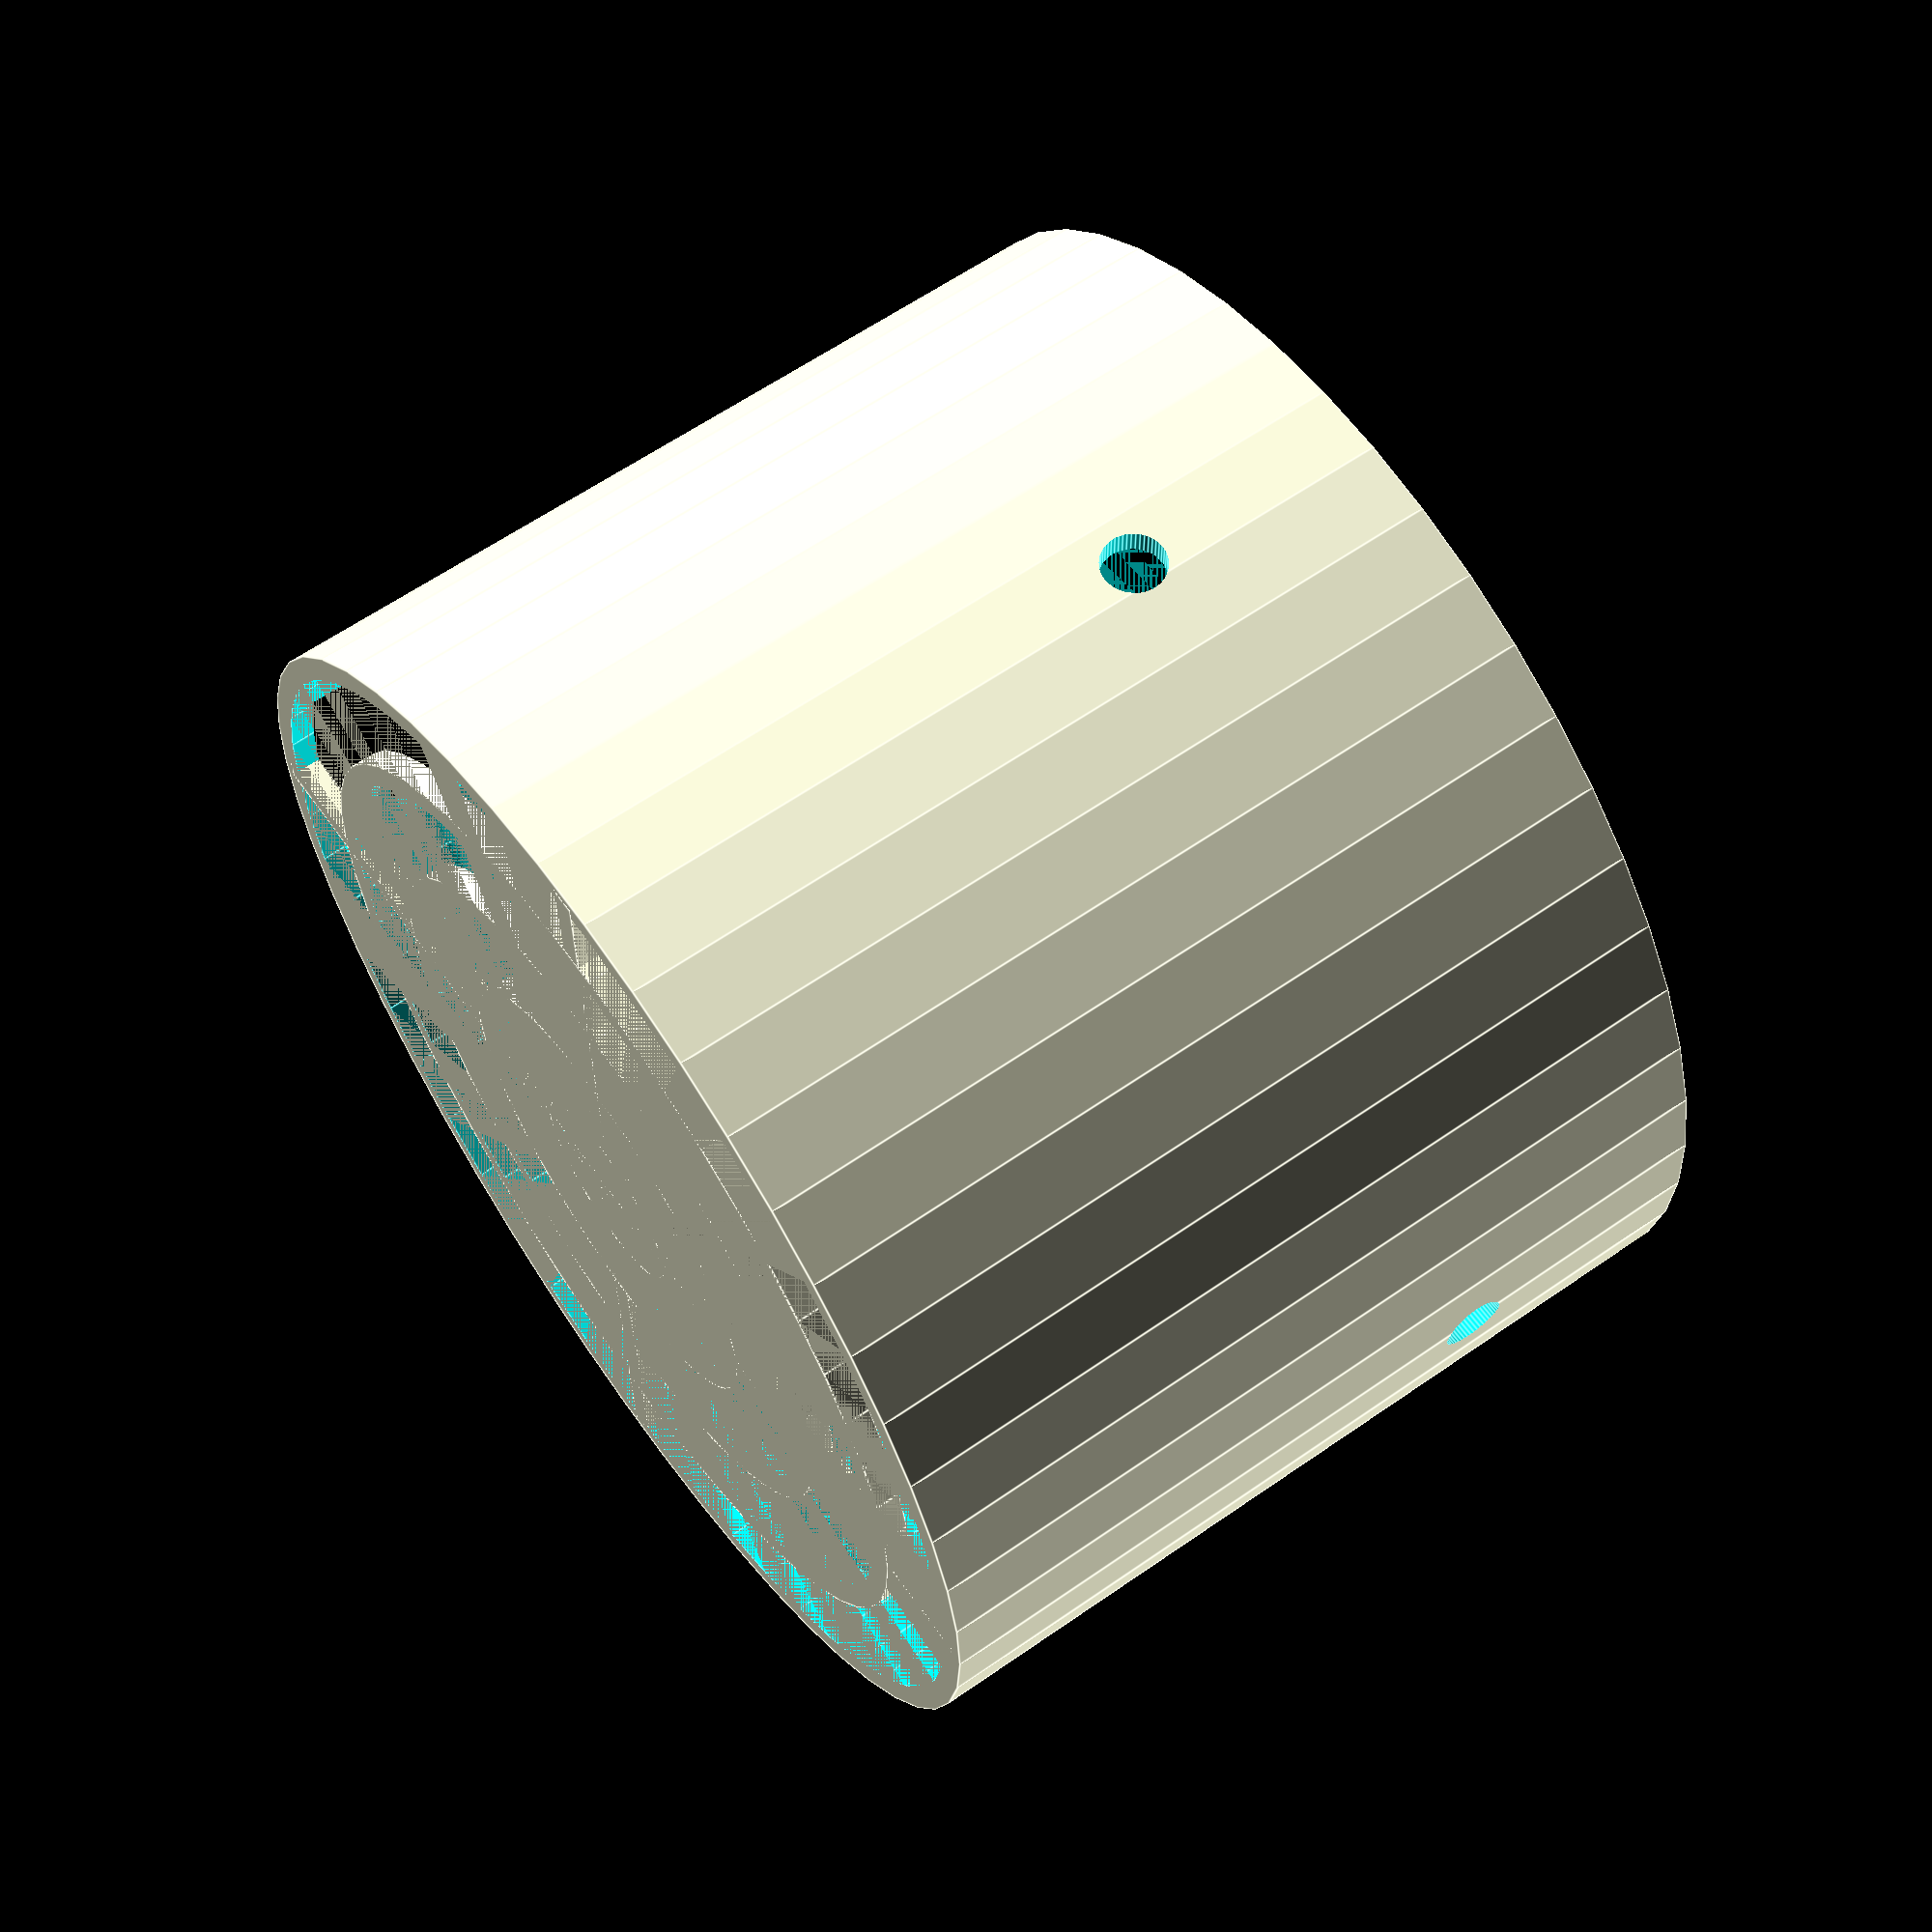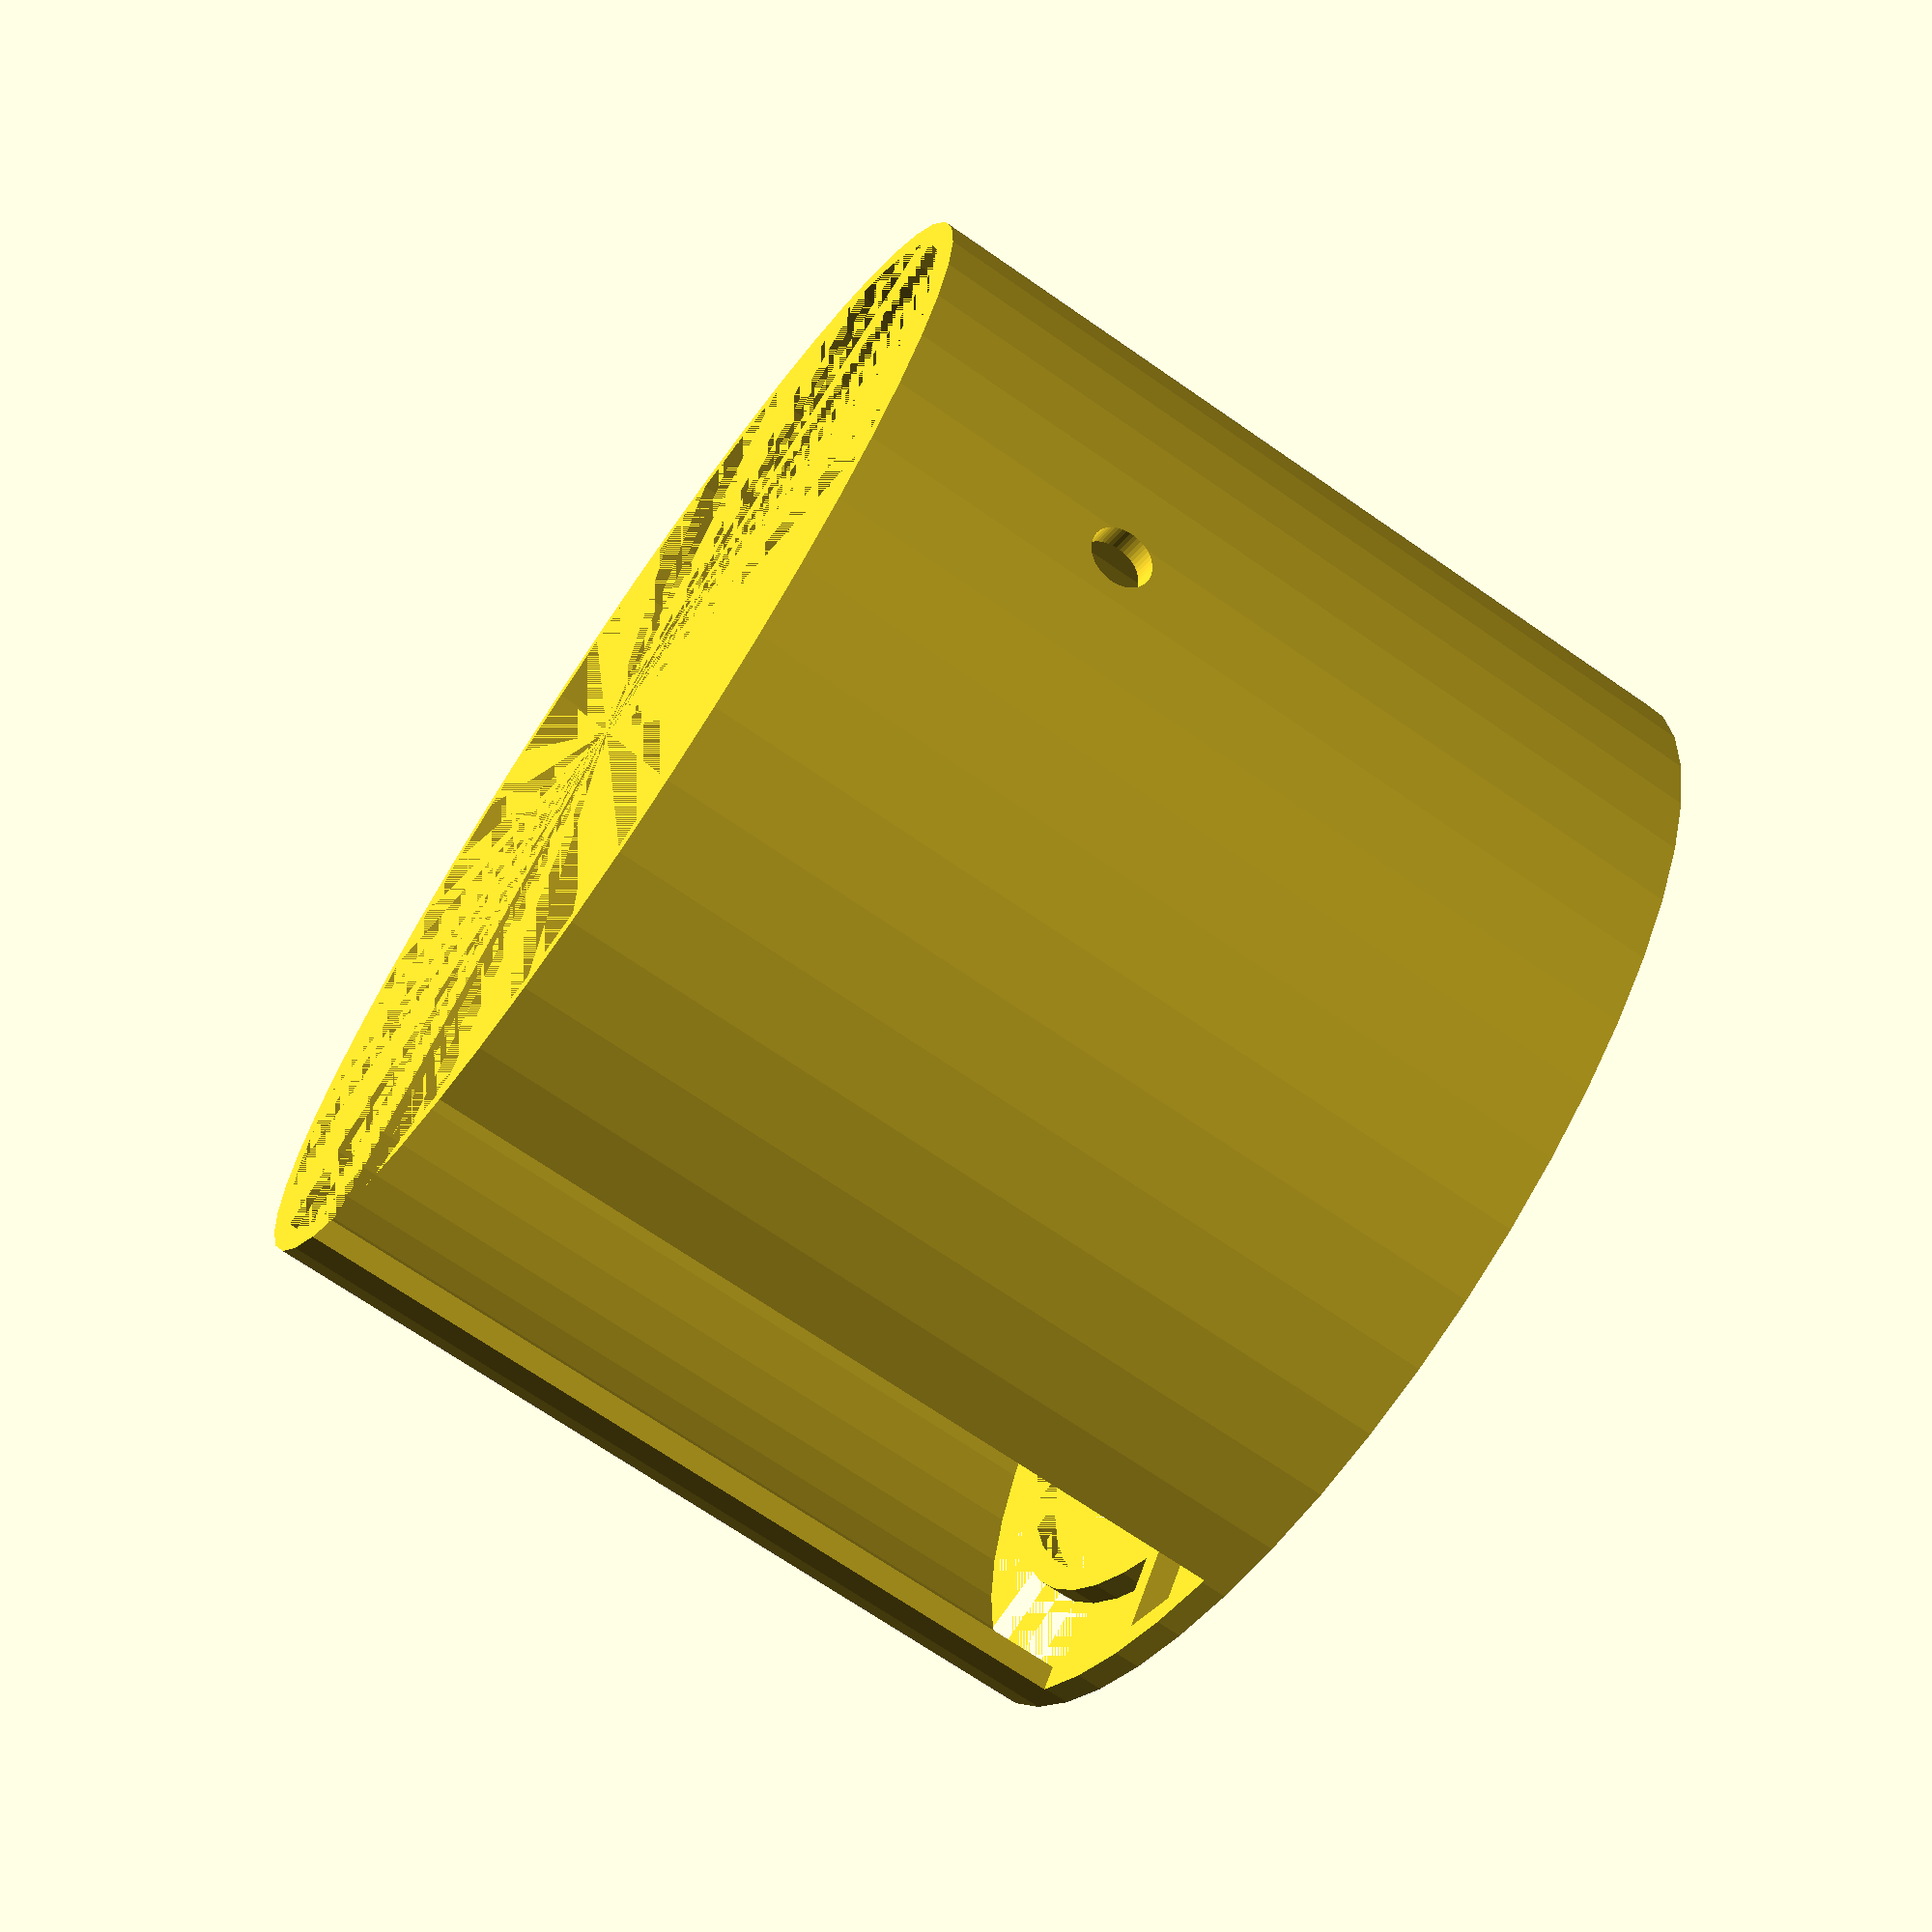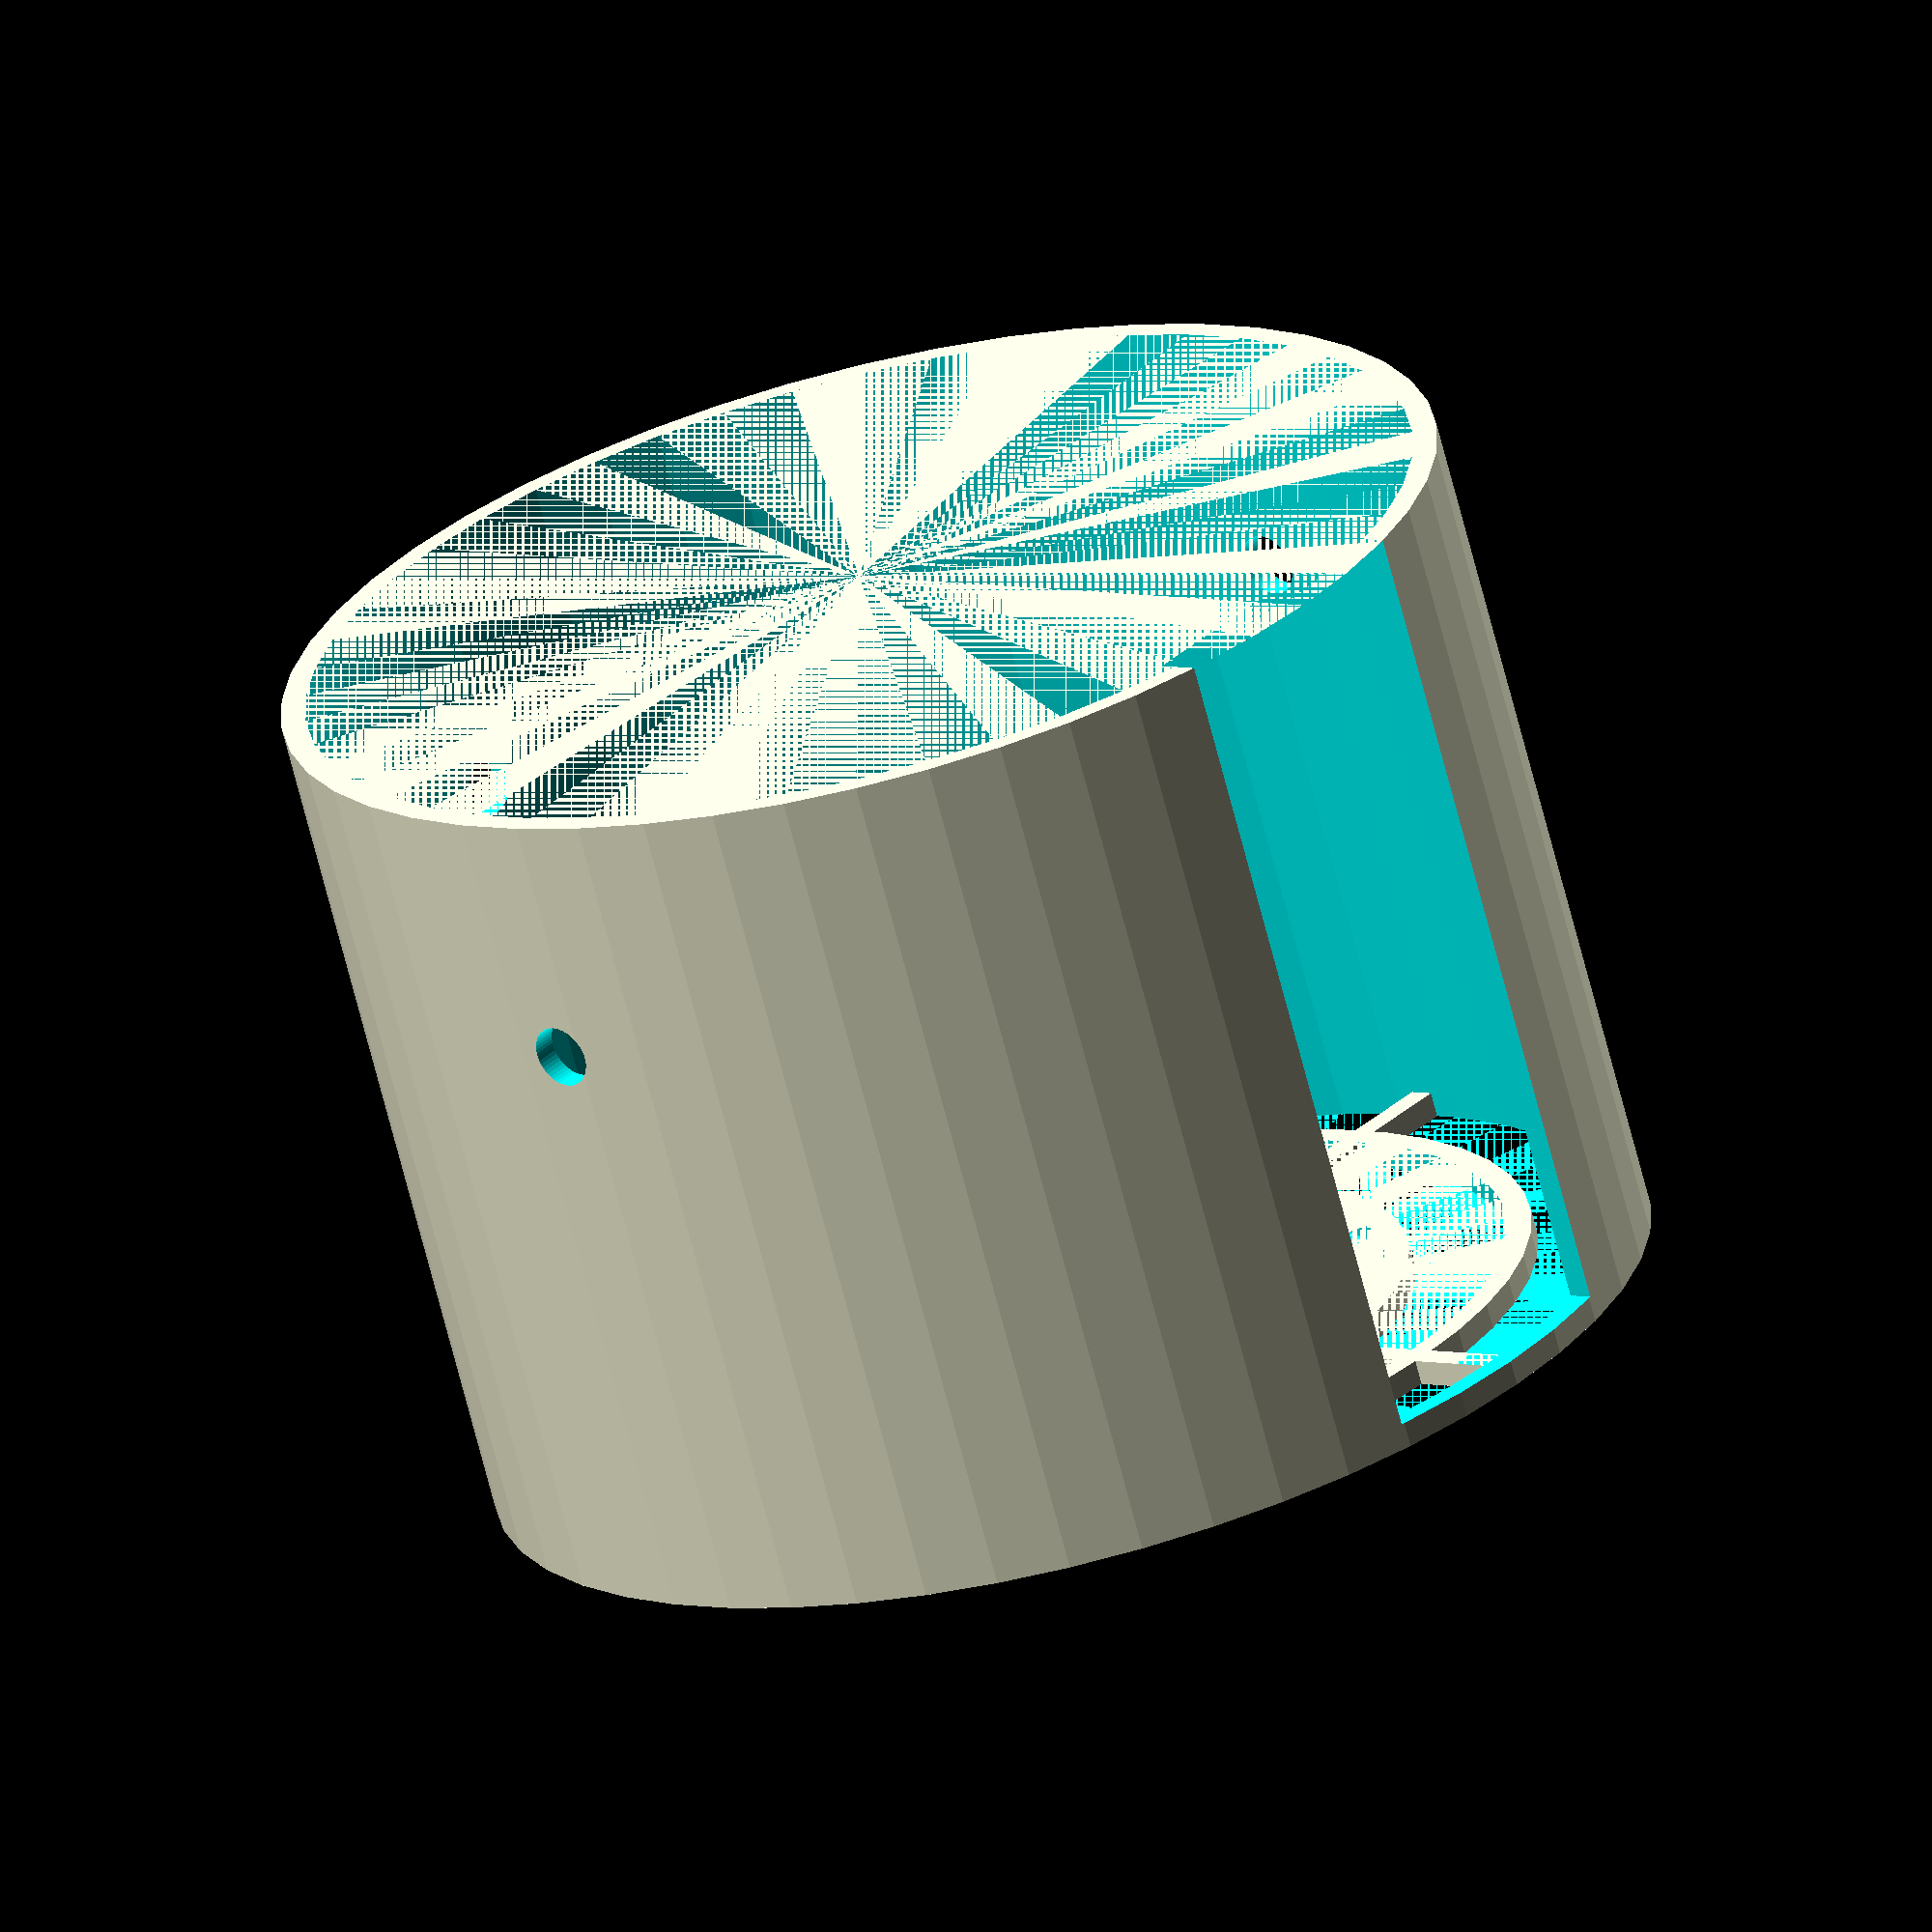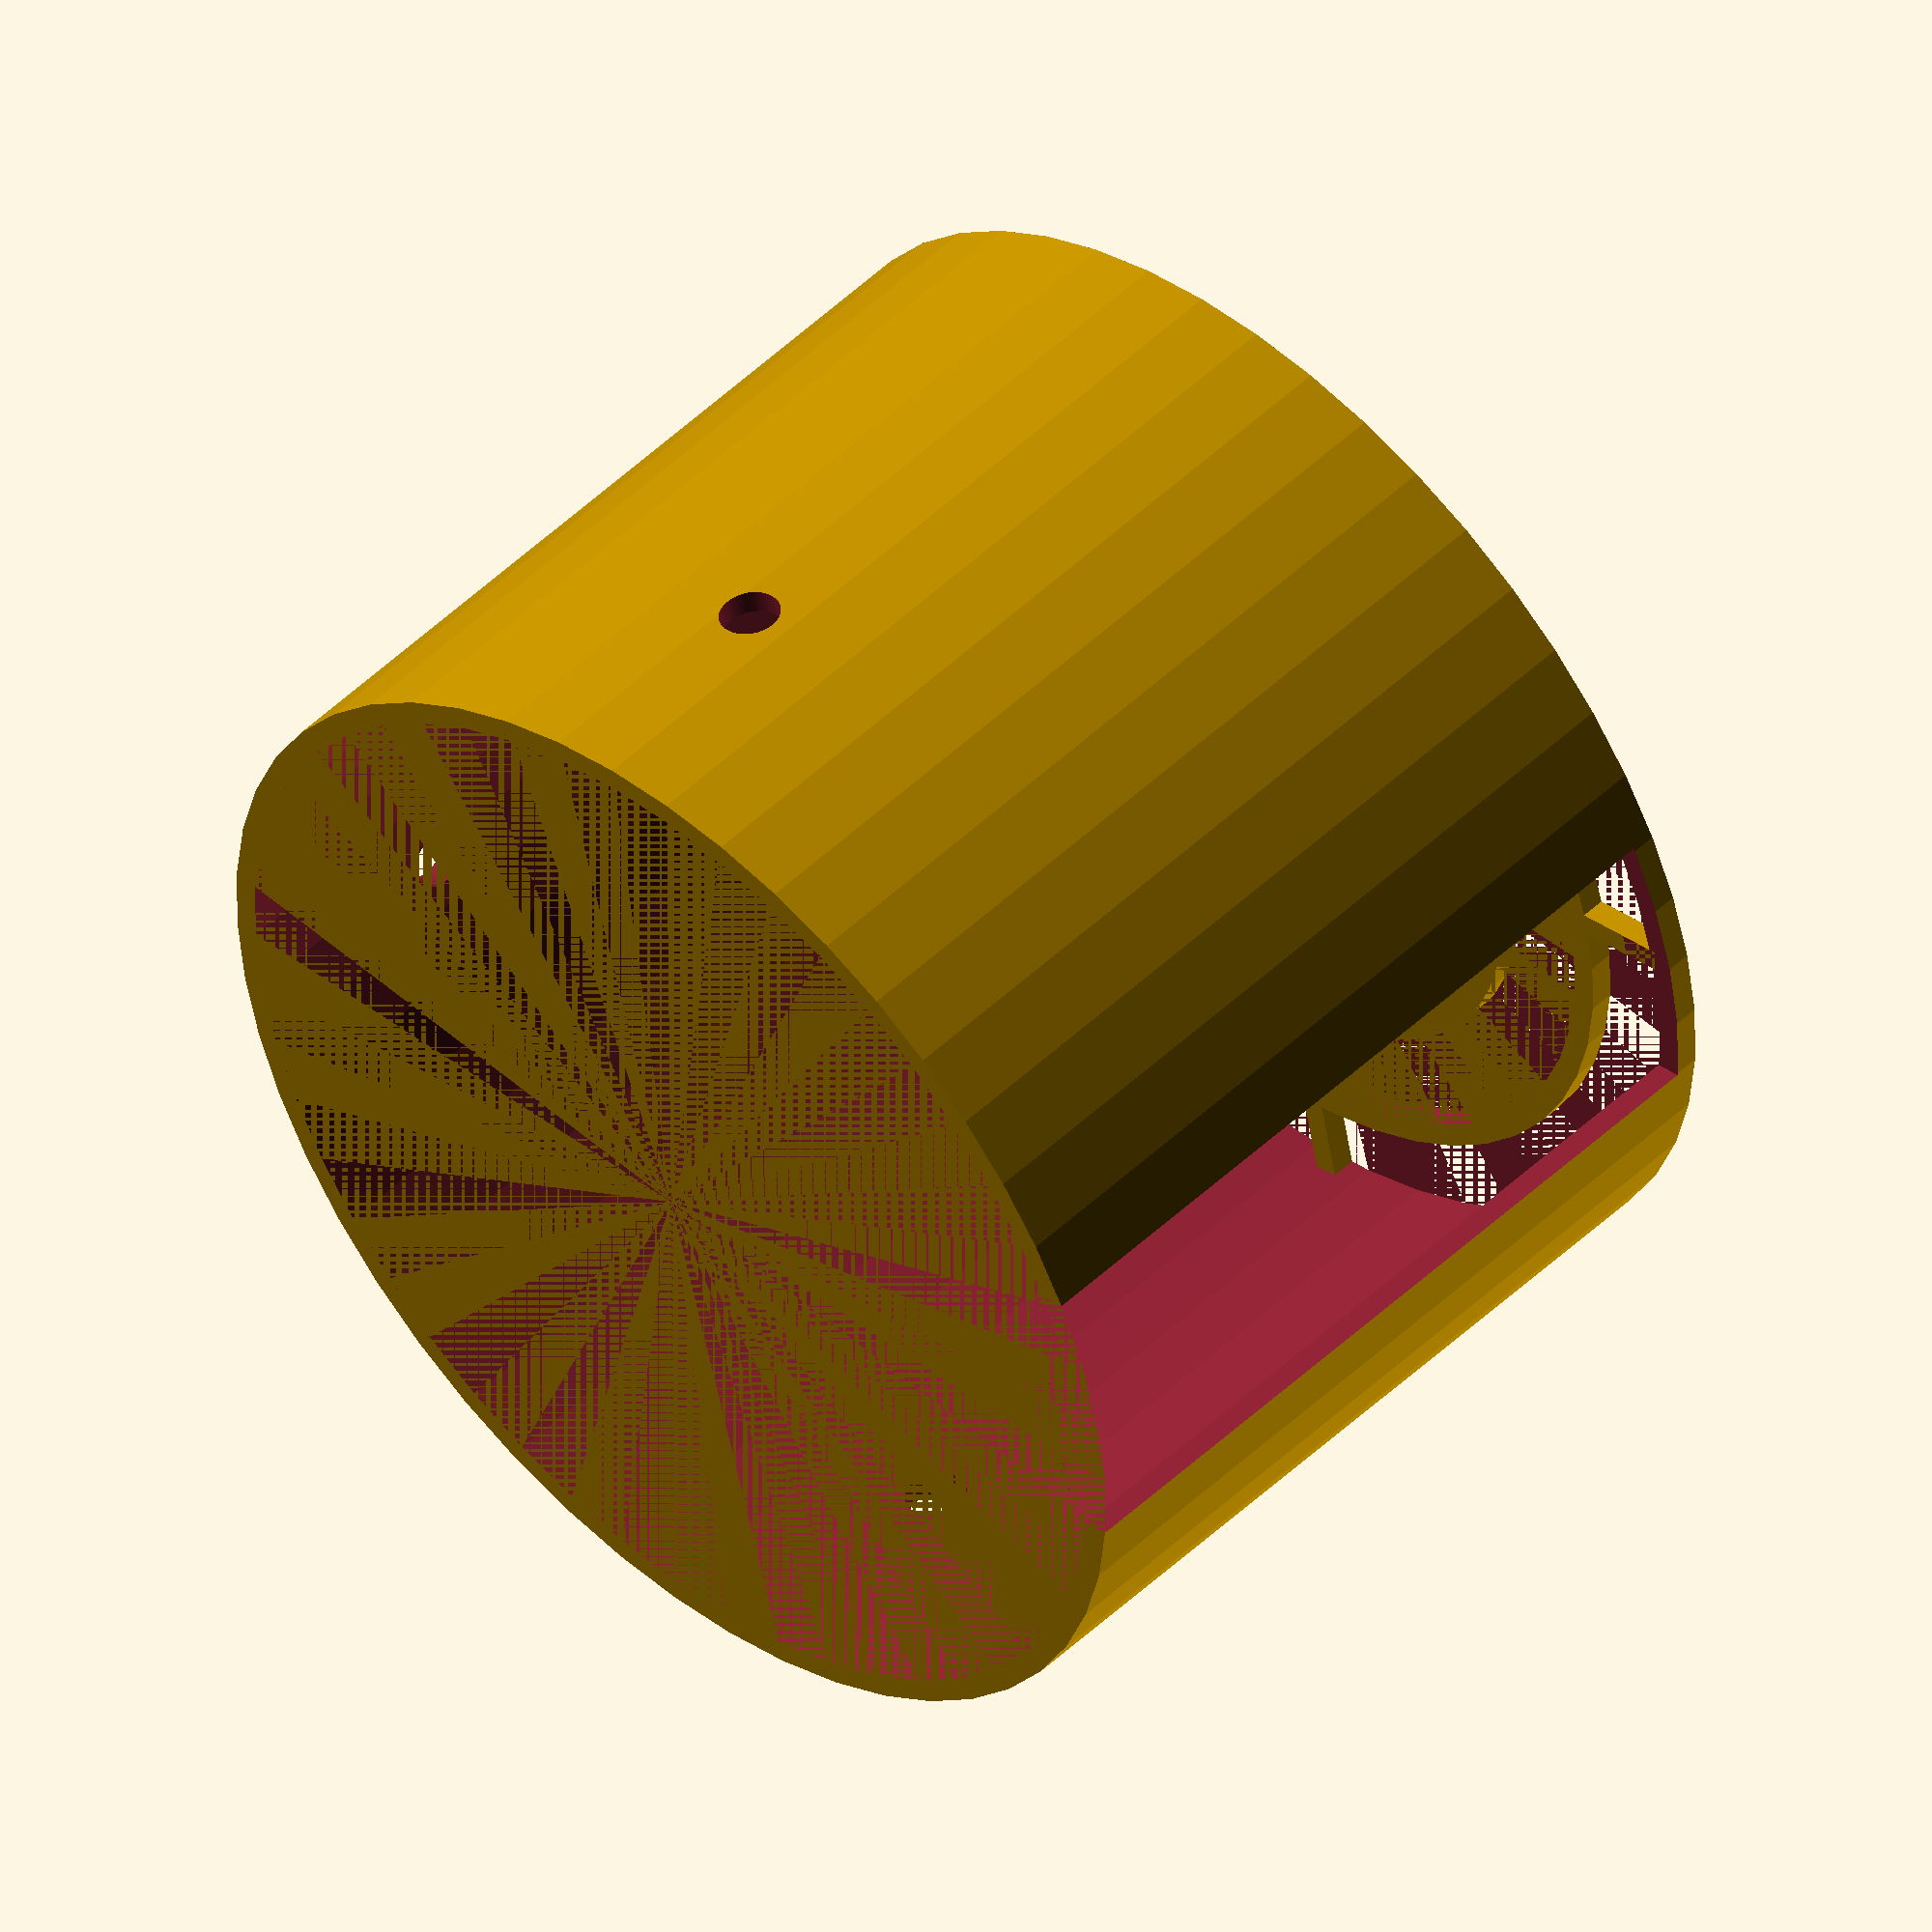
<openscad>
$fn=50;

spacing = 8;
radius = 47.25;
thickness = 2;

// Front: 20, Back: 68
height = 68;

draw_side_screws = true;
side_scew_radius = 2.5;
side_scew_height_offset = height - 20;

// Horizontal bar
translate([-radius + thickness / 2, -thickness/2, 0])
cube([radius * 2 - thickness, thickness, thickness]);

// Vertical bar
translate([-thickness/2, -radius + thickness / 2, 0])
cube([thickness, radius * 2 - thickness, thickness]);

// Inner circles
for(i = [spacing:spacing + thickness:radius]){
    difference(){
        cylinder(thickness, i , i);
        cylinder(thickness, i - thickness, i - thickness);
    }
}

// Outer cylinder
difference(){
    cylinder(height, radius, radius);
    cylinder(height, radius - thickness, radius - thickness);
    
    translate([radius-5,-12,thickness])
    cube([10, 24, height - thickness]);
    
    if (draw_side_screws){
        // Screw holes
        for (i = [90:90:270]){
            rotate([0, 0, i])
            translate([radius-thickness/2,thickness/2,side_scew_height_offset])
            rotate([0, 90, 0])
            cylinder(h = thickness * 2, r = side_scew_radius, center=true);
        }
    }
}
</openscad>
<views>
elev=118.1 azim=180.1 roll=305.3 proj=p view=edges
elev=69.7 azim=124.1 roll=55.2 proj=p view=solid
elev=249.3 azim=219.9 roll=165.6 proj=o view=wireframe
elev=311.1 azim=348.6 roll=43.3 proj=o view=wireframe
</views>
